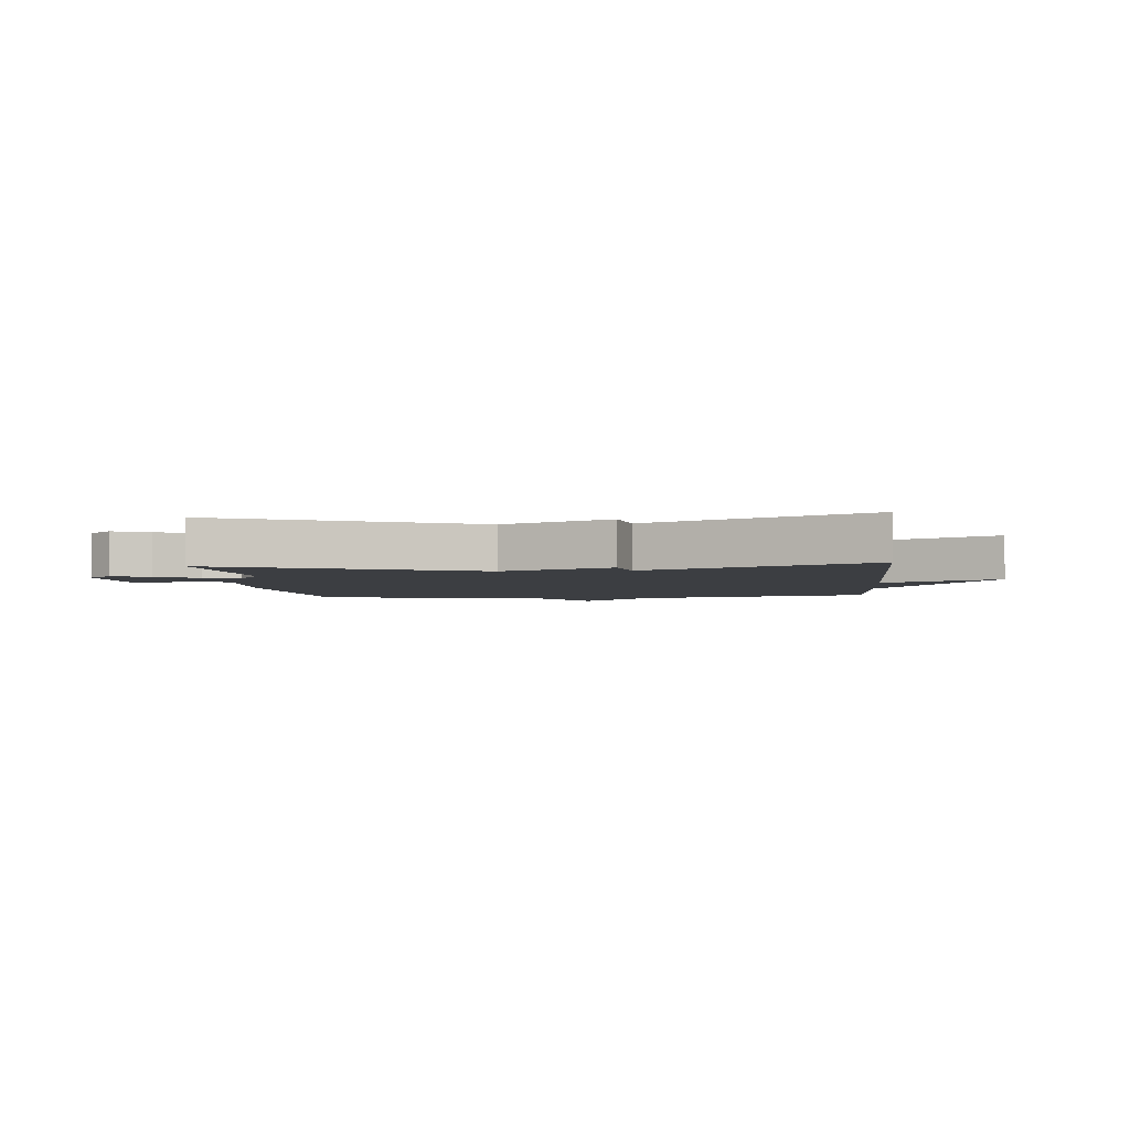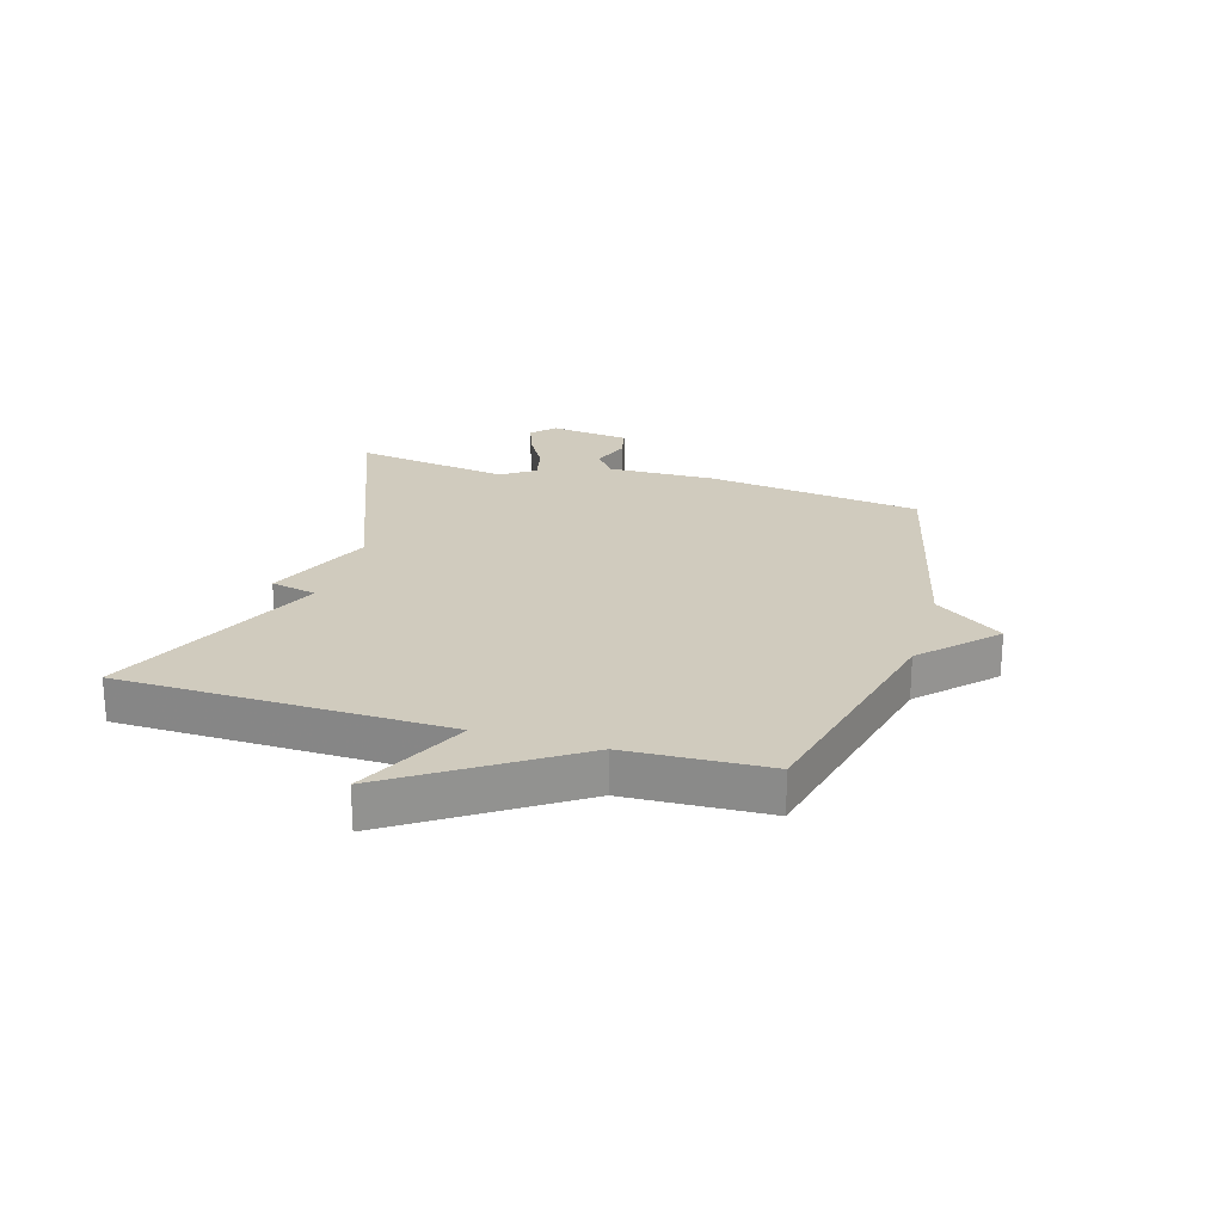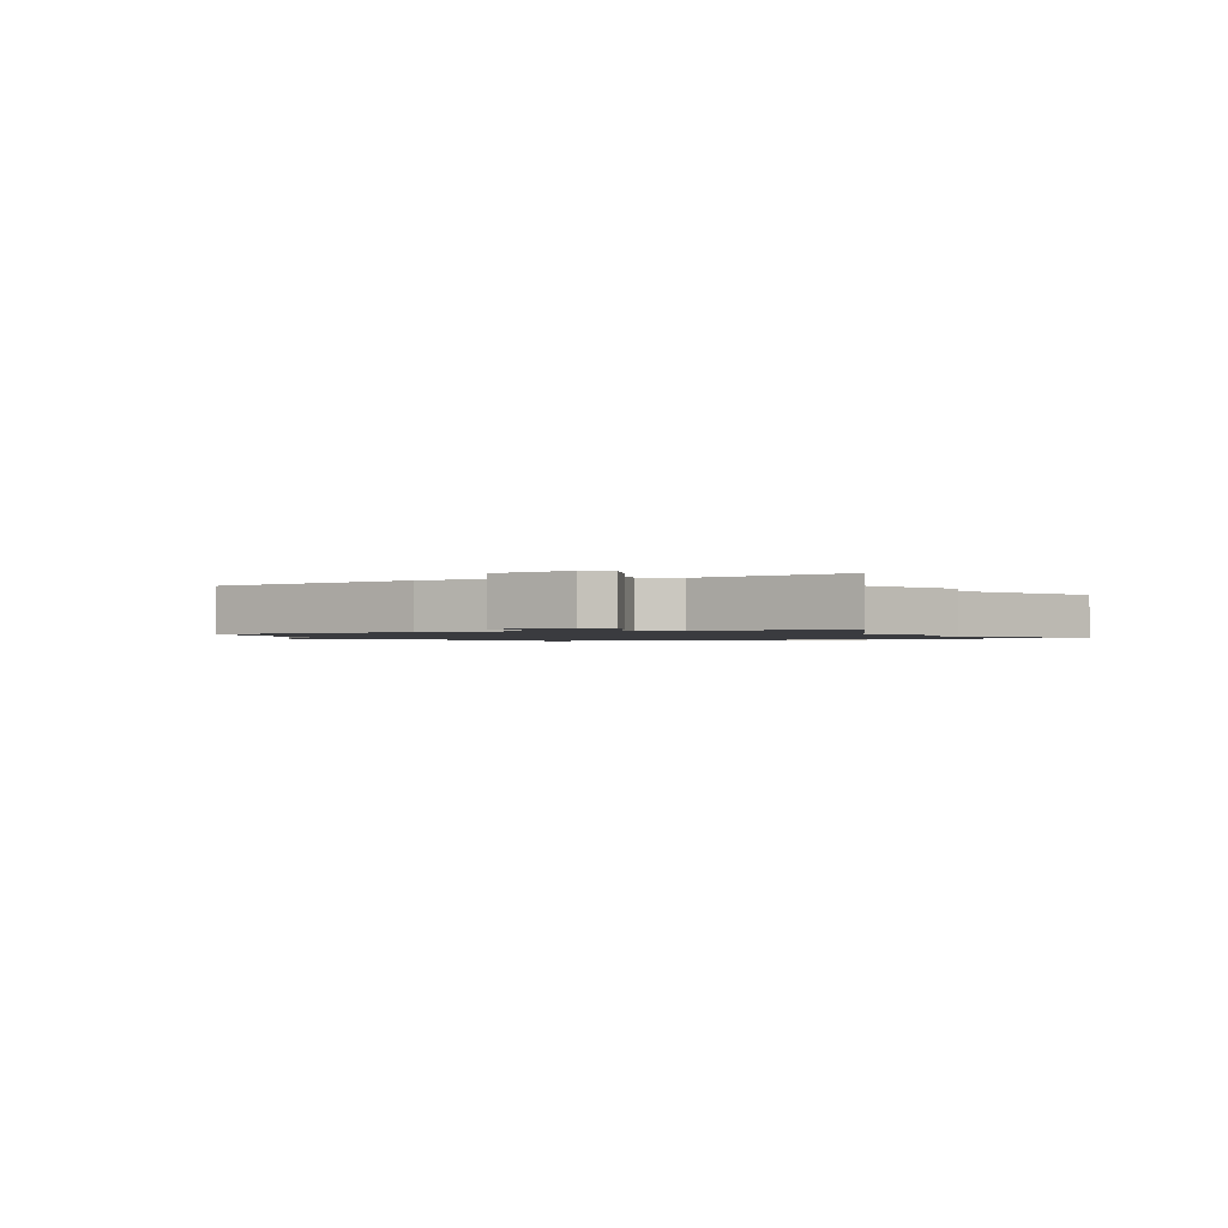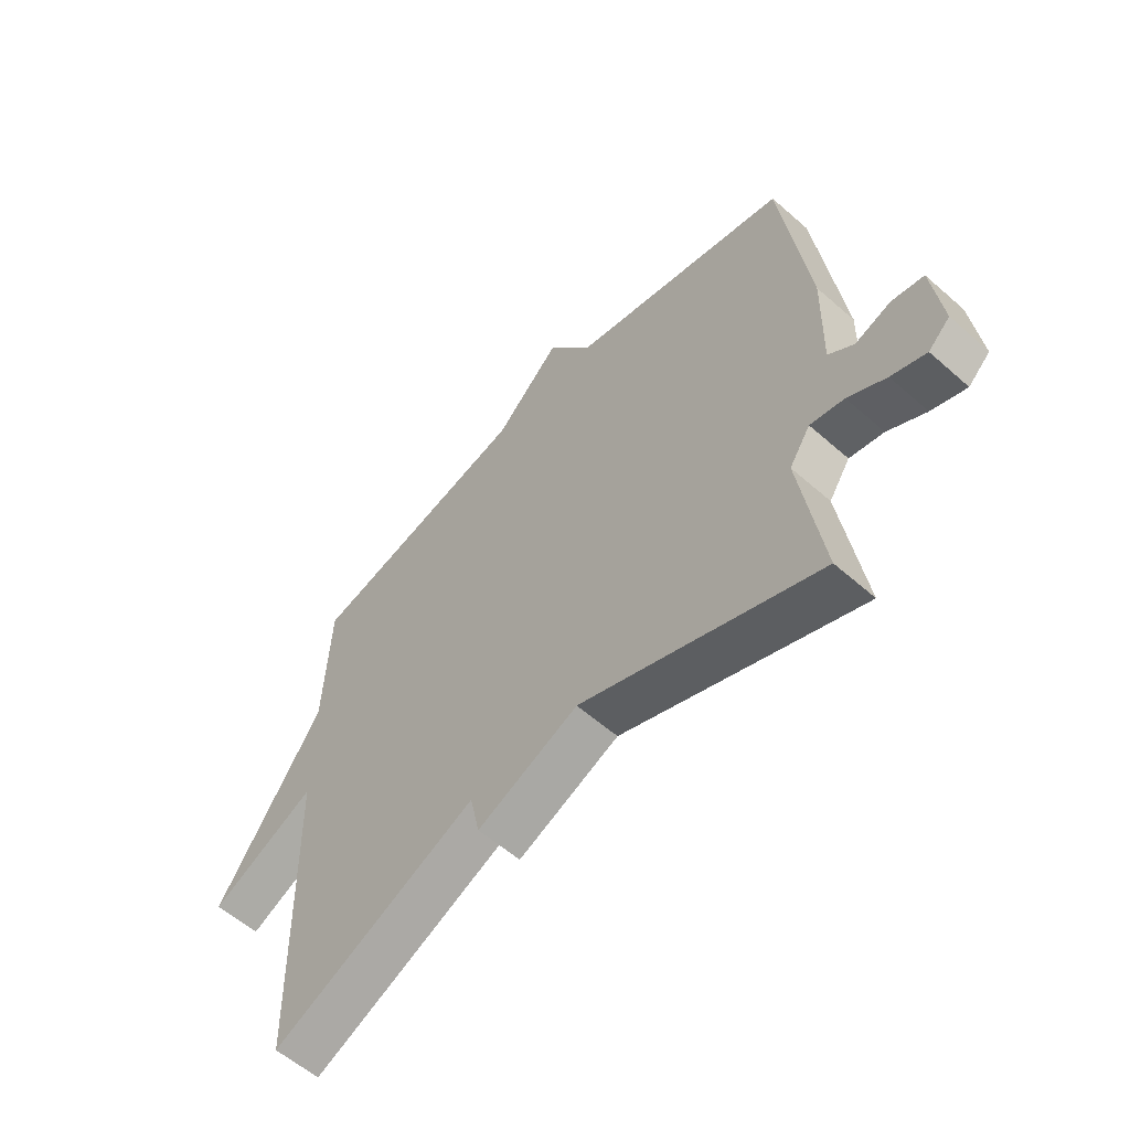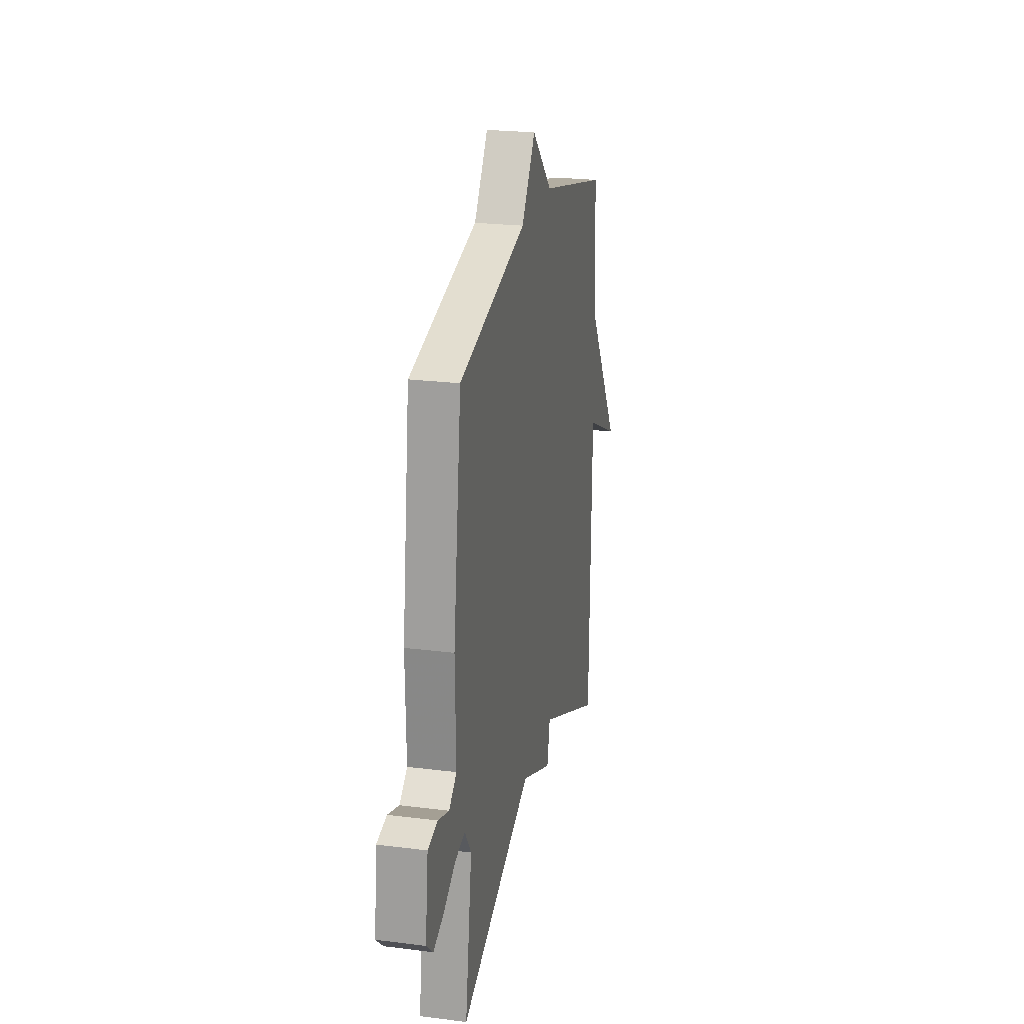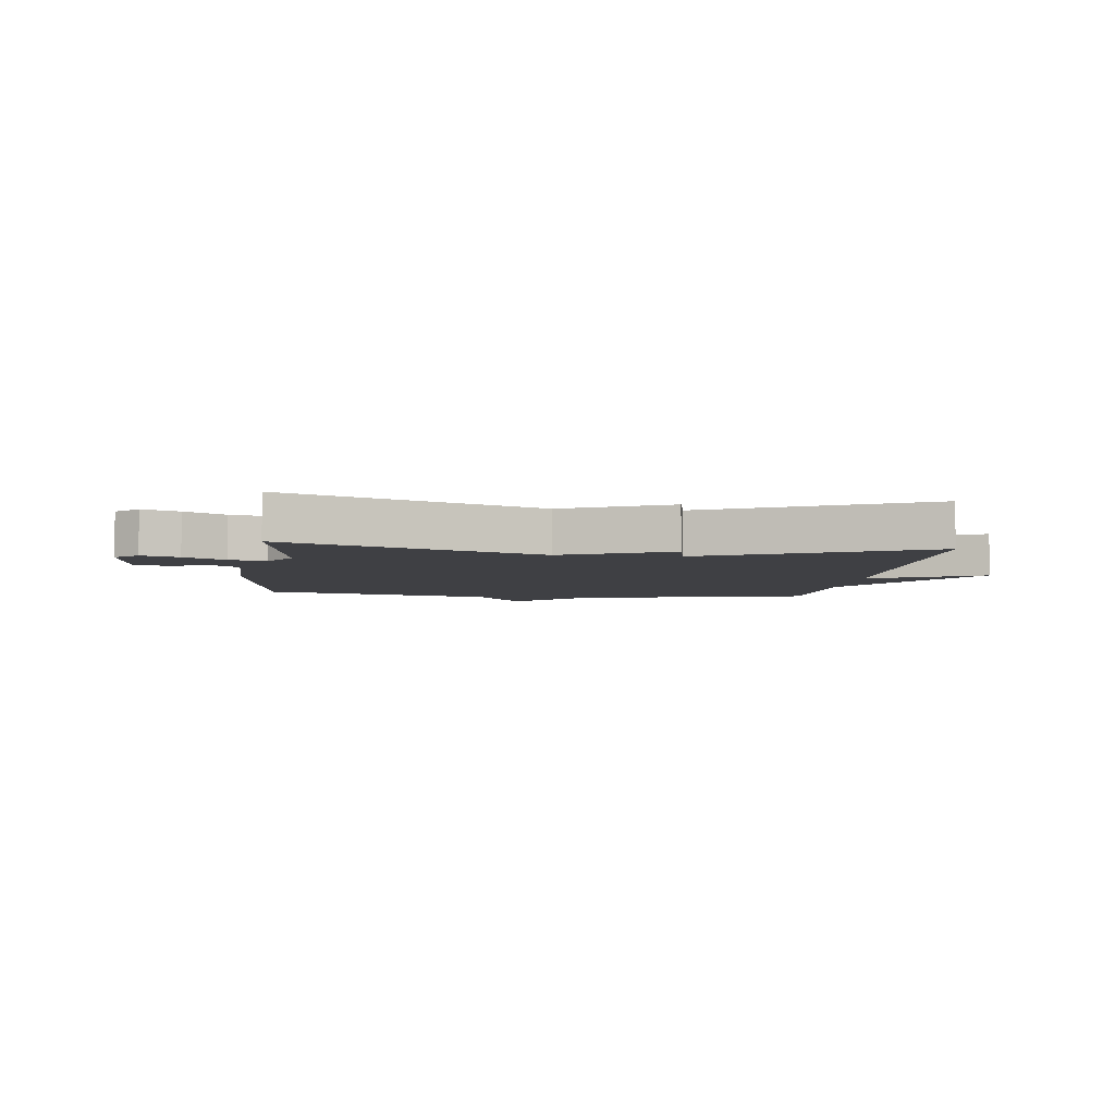
<metadata>
{"format":"obj","ext":"obj","renderer":"f3d","projection":"perspective","resolution":1024,"background":"white","views":[{"elev":-3.4,"azim":-174.7,"up":"+Y"},{"elev":23.4,"azim":-73.4,"up":"+Y"},{"elev":-1.3,"azim":117.5,"up":"+Y"},{"elev":-57.8,"azim":47.6,"up":"+Z"},{"elev":23.6,"azim":102.0,"up":"+Z"},{"elev":-5.0,"azim":173.3,"up":"+Y"}]}
</metadata>
<code>
v -0.5 0.07 -0.5
v -0.511 0.07 0.058
v -0.704 0.07 -0.034
v -0.511 0.07 0.258
v -0.5 0.07 0.5
v -0.097 0.07 0.596
v 0.022 0.07 0.712
v 0.103 0.07 0.596
v 0.5 0.07 0.5
v 0.548 0.07 0.132
v 0.544 0.07 -0.054
v 0.589 0.07 -0.089
v 0.654 0.07 -0.066
v 0.711 0.07 -0.078
v 0.728 0.07 -0.216
v 0.689 0.07 -0.252
v 0.627 0.07 -0.229
v 0.559 0.07 -0.19
v 0.498 0.07 -0.177
v 0.46 0.07 -0.234
v 0.5 0.07 -0.5
v 0.072 0.07 -0.332
v -0.111 0.07 -0.411
v -0.128 0.07 -0.332
v -0.5 0 -0.5
v -0.511 0 0.058
v -0.704 0 -0.034
v -0.511 0 0.258
v -0.5 0 0.5
v -0.097 0 0.596
v 0.022 0 0.712
v 0.103 0 0.596
v 0.5 0 0.5
v 0.548 0 0.132
v 0.544 0 -0.054
v 0.589 0 -0.089
v 0.654 0 -0.066
v 0.711 0 -0.078
v 0.728 0 -0.216
v 0.689 0 -0.252
v 0.627 0 -0.229
v 0.559 0 -0.19
v 0.498 0 -0.177
v 0.46 0 -0.234
v 0.5 0 -0.5
v 0.072 0 -0.332
v -0.111 0 -0.411
v -0.128 0 -0.332
f 22 23 24
f 20 21 22
f 19 20 22 24
f 16 17 18
f 15 16 18
f 14 15 18
f 13 14 18
f 12 13 18
f 11 12 18 19
f 11 19 24
f 10 11 24
f 9 10 24
f 8 9 24
f 24 1 2
f 8 24 2
f 7 8 2
f 6 7 2
f 6 2 3 4
f 4 5 6
f 48 47 46
f 46 45 44
f 48 46 44 43
f 42 41 40
f 42 40 39
f 42 39 38
f 42 38 37
f 42 37 36
f 43 42 36 35
f 48 43 35
f 48 35 34
f 48 34 33
f 48 33 32
f 26 25 48
f 26 48 32
f 26 32 31
f 26 31 30
f 28 27 26 30
f 30 29 28
f 1 25 26 2
f 2 26 27 3
f 3 27 28 4
f 4 28 29 5
f 5 29 30 6
f 6 30 31 7
f 7 31 32 8
f 8 32 33 9
f 9 33 34 10
f 10 34 35 11
f 11 35 36 12
f 12 36 37 13
f 13 37 38 14
f 14 38 39 15
f 15 39 40 16
f 16 40 41 17
f 17 41 42 18
f 18 42 43 19
f 19 43 44 20
f 20 44 45 21
f 21 45 46 22
f 22 46 47 23
f 23 47 48 24
f 24 48 25 1

</code>
